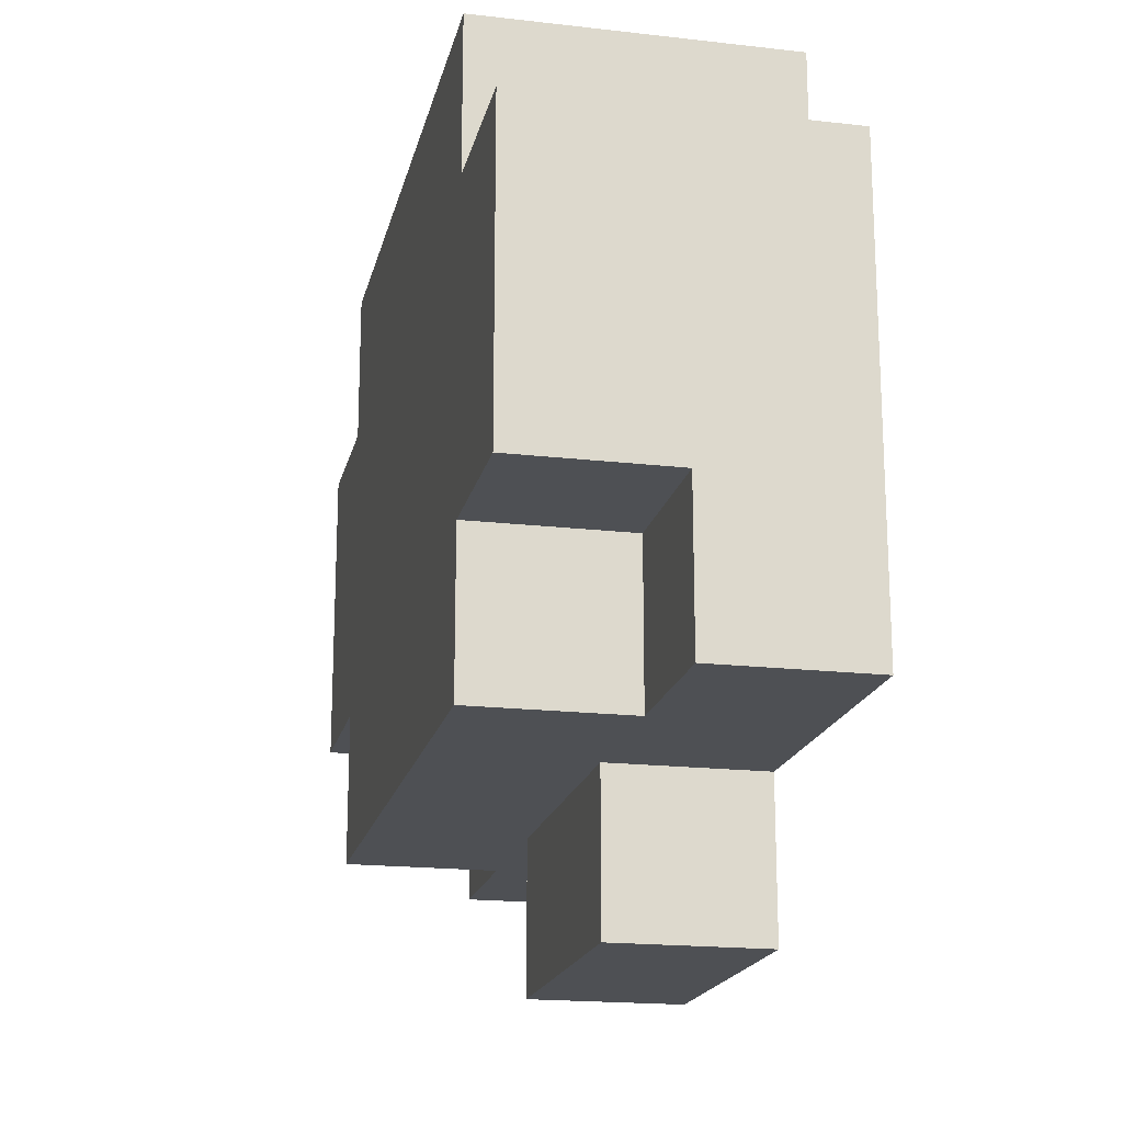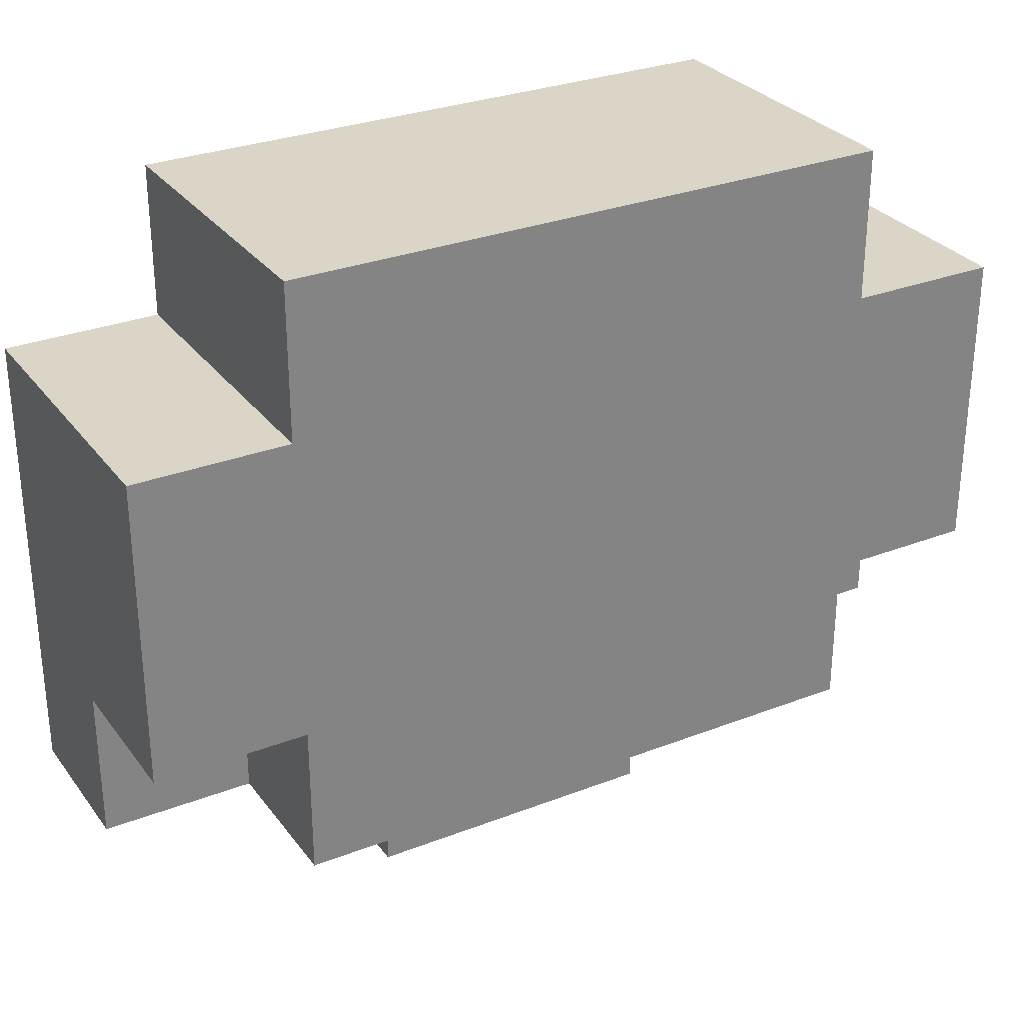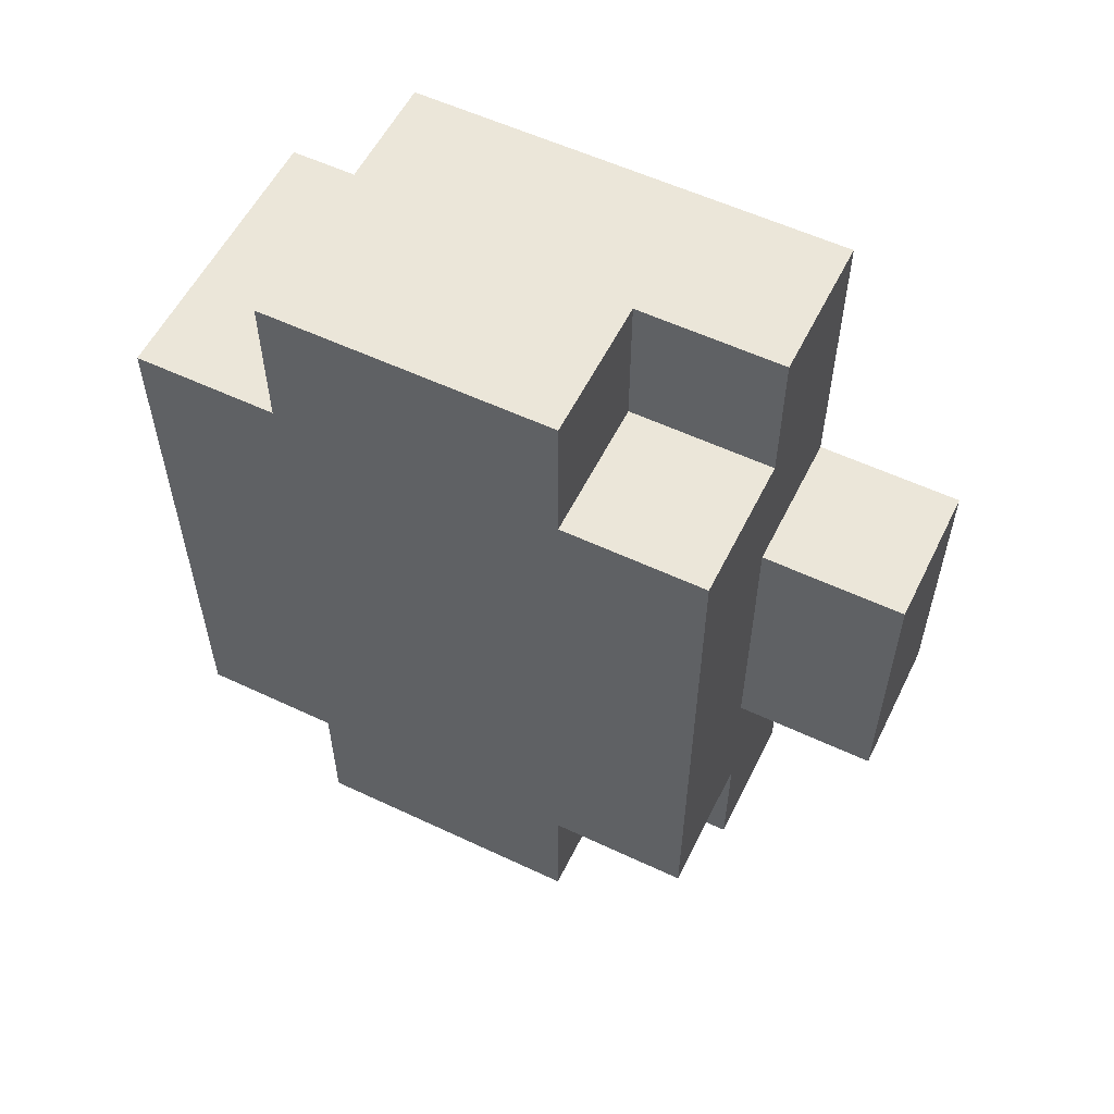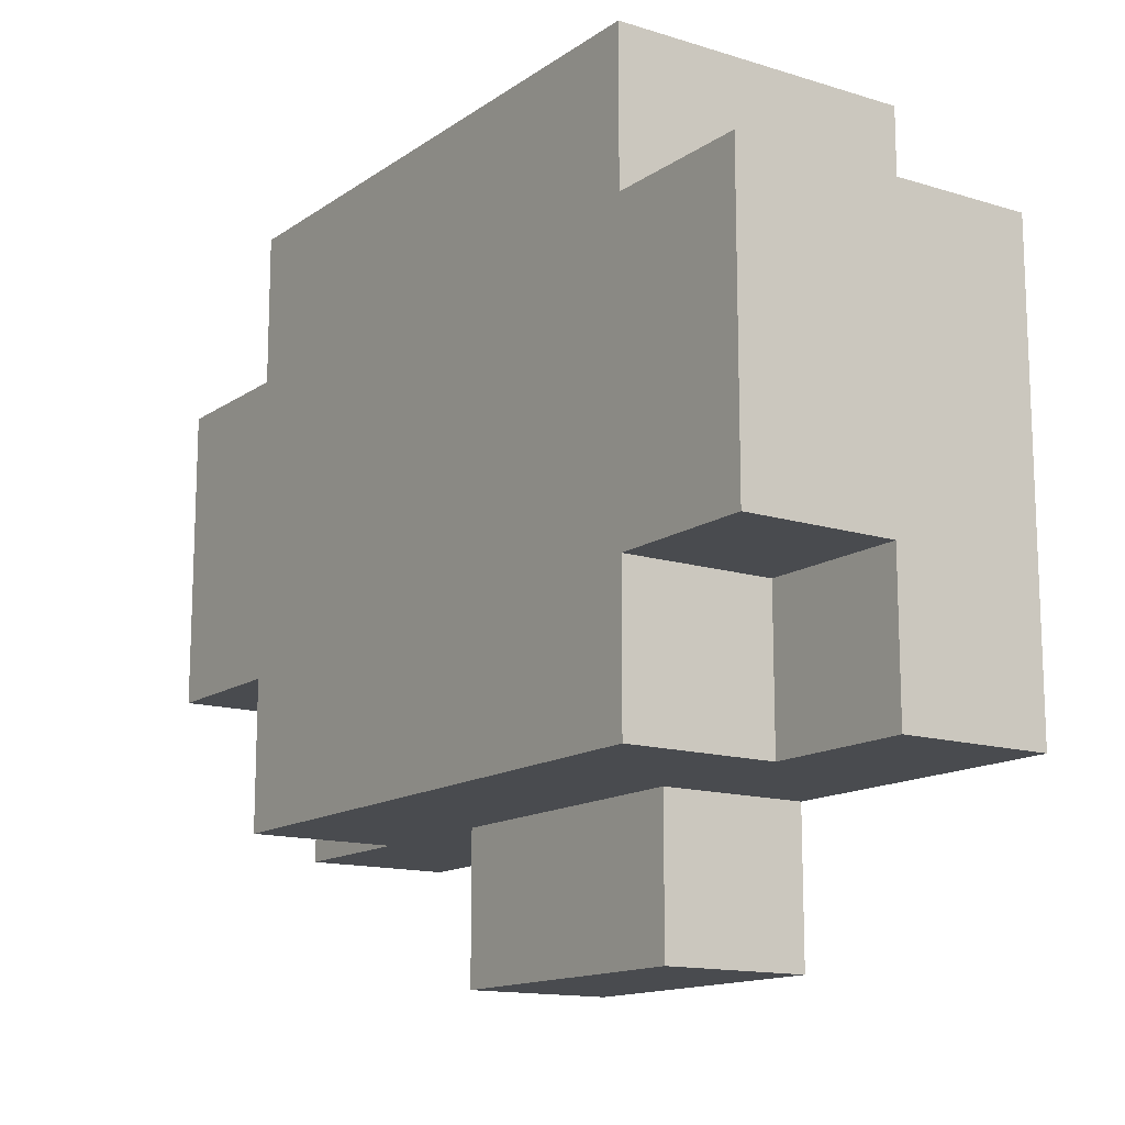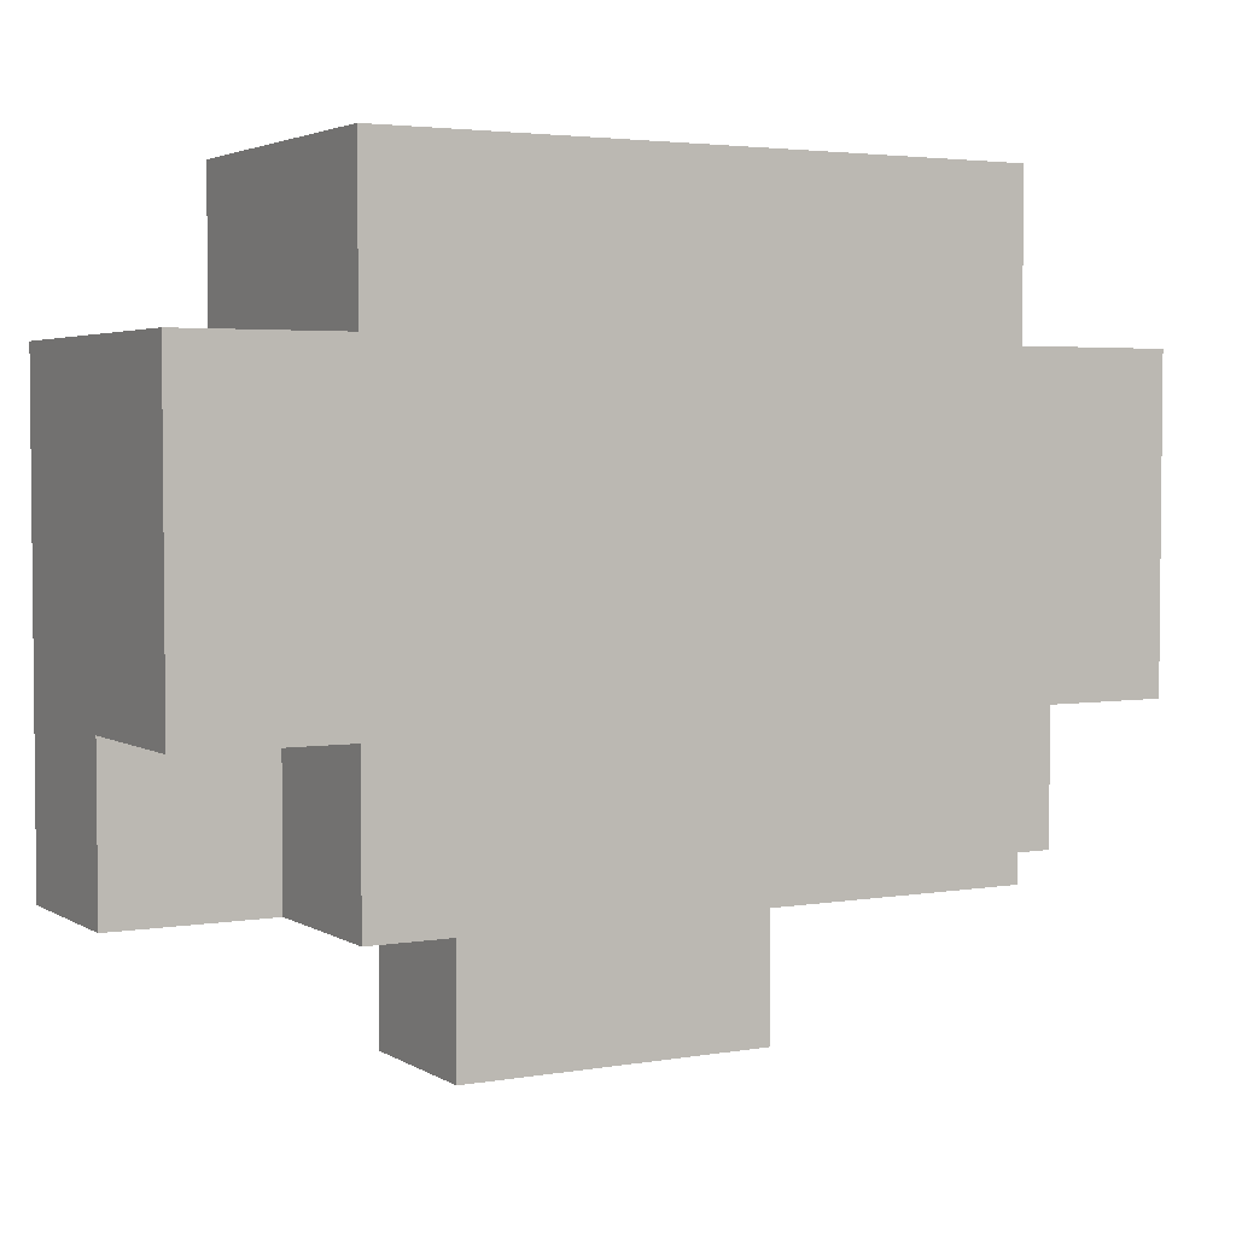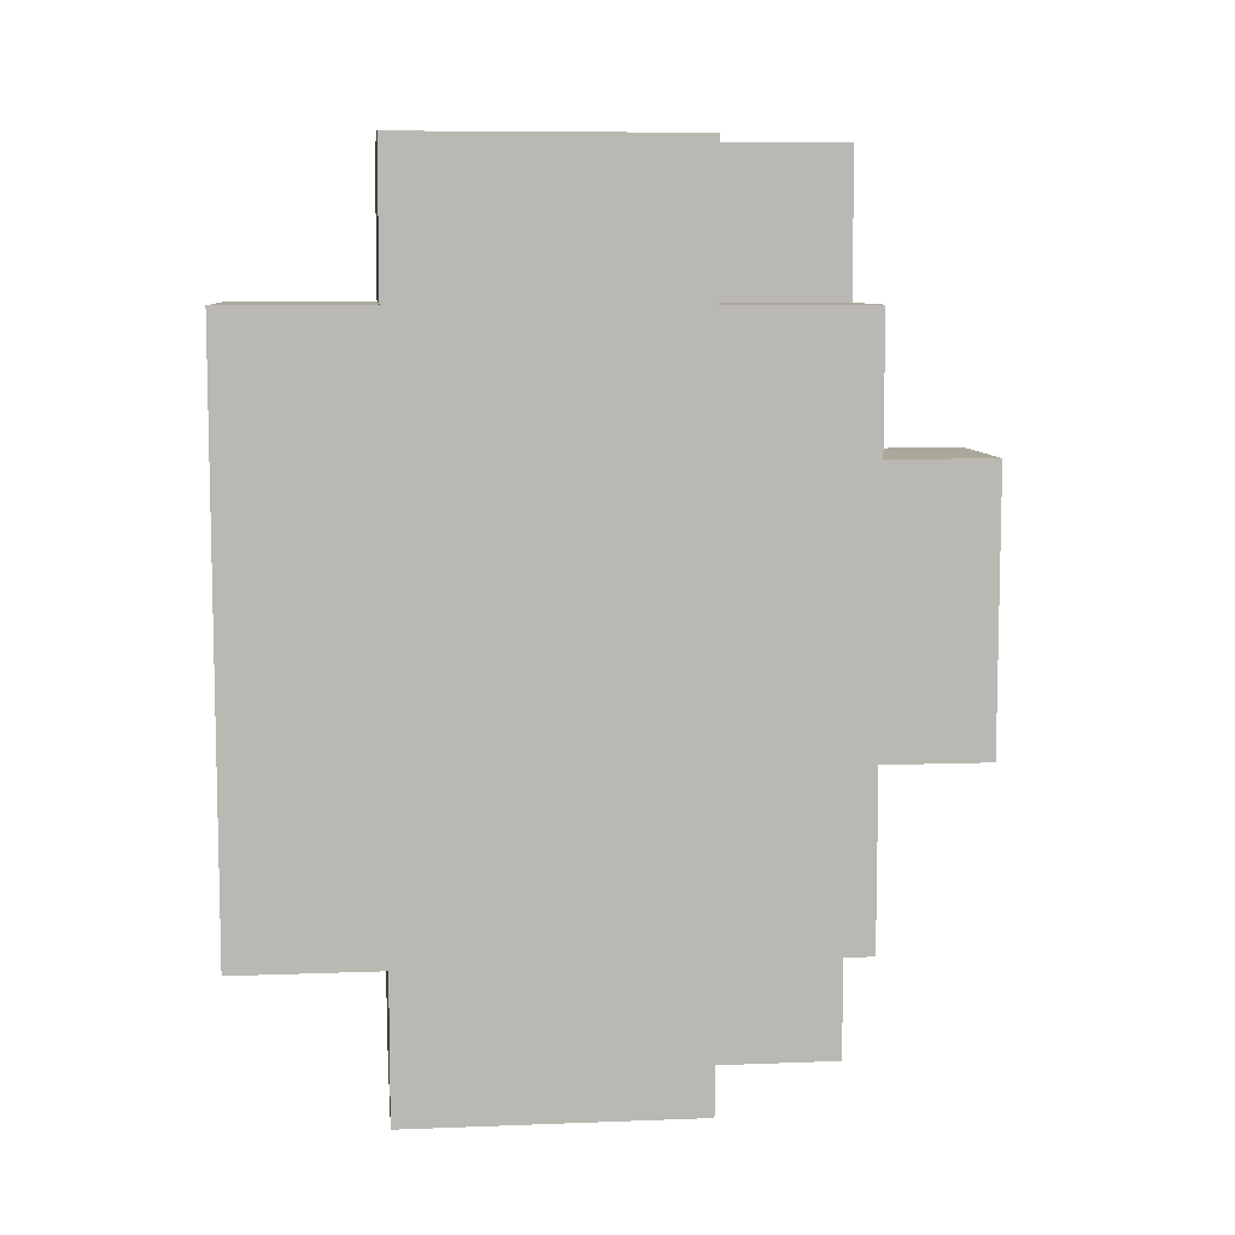
<metadata>
{"format":"obj","ext":"obj","renderer":"f3d","projection":"perspective","resolution":1024,"background":"white","views":[{"elev":-18.6,"azim":-12.4,"up":"+Y"},{"elev":29.6,"azim":-119.7,"up":"+Y"},{"elev":56.6,"azim":-63.8,"up":"+Z"},{"elev":-14.0,"azim":-34.4,"up":"+Y"},{"elev":3.5,"azim":-119.3,"up":"+Y"},{"elev":8.1,"azim":-96.0,"up":"+Z"}]}
</metadata>
<code>
o
v -0.8 -9.9 0.2
v -0.8 -9.9 -0.2
v -0.8 -9.8 0.3
v -0.8 -9.8 0.2
v -0.8 -9.8 -0.2
v -0.8 -9.8 -0.3
v -0.8 -9.6 0.3
v -0.8 -9.6 0.2
v -0.8 -9.6 -0.2
v -0.8 -9.6 -0.3
v -0.8 -9.5 0.2
v -0.8 -9.5 -0.2
v -0.7 -10 0.1
v -0.7 -10 -0.1
v -0.7 -9.9 0.3
v -0.7 -9.9 0.2
v -0.7 -9.9 0.1
v -0.7 -9.9 -0.1
v -0.7 -9.9 -0.2
v -0.7 -9.9 -0.3
v -0.7 -9.8 0.3
v -0.7 -9.8 0.2
v -0.7 -9.8 -0.2
v -0.7 -9.8 -0.3
v -0.6 -10 0.1
v -0.6 -10 -0.1
v -0.6 -9.9 0.3
v -0.6 -9.9 0.1
v -0.6 -9.9 -0.1
v -0.6 -9.9 -0.3
v -0.6 -9.6 0.3
v -0.6 -9.6 0.2
v -0.6 -9.6 -0.2
v -0.6 -9.6 -0.3
v -0.6 -9.5 0.2
v -0.6 -9.5 -0.2
v -0.8 -9.8 0.3
v -0.8 -9.6 0.3
v -0.7 -9.9 0.3
v -0.7 -9.8 0.3
v -0.6 -9.9 0.3
v -0.6 -9.6 0.3
v -0.8 -9.9 0.2
v -0.8 -9.8 0.2
v -0.8 -9.6 0.2
v -0.8 -9.5 0.2
v -0.7 -9.9 0.2
v -0.7 -9.8 0.2
v -0.6 -9.6 0.2
v -0.6 -9.5 0.2
v -0.7 -10 0.1
v -0.7 -9.9 0.1
v -0.6 -10 0.1
v -0.6 -9.9 0.1
v -0.7 -10 -0.1
v -0.7 -9.9 -0.1
v -0.6 -10 -0.1
v -0.6 -9.9 -0.1
v -0.8 -9.9 -0.2
v -0.8 -9.8 -0.2
v -0.8 -9.6 -0.2
v -0.8 -9.5 -0.2
v -0.7 -9.9 -0.2
v -0.7 -9.8 -0.2
v -0.6 -9.6 -0.2
v -0.6 -9.5 -0.2
v -0.8 -9.8 -0.3
v -0.8 -9.6 -0.3
v -0.7 -9.9 -0.3
v -0.7 -9.8 -0.3
v -0.6 -9.9 -0.3
v -0.6 -9.6 -0.3
v -0.7 -10 0.1
v -0.6 -10 0.1
v -0.7 -10 -0.1
v -0.6 -10 -0.1
v -0.7 -9.9 0.3
v -0.6 -9.9 0.3
v -0.8 -9.9 0.2
v -0.7 -9.9 0.2
v -0.7 -9.9 0.1
v -0.6 -9.9 0.1
v -0.7 -9.9 -0.1
v -0.6 -9.9 -0.1
v -0.8 -9.9 -0.2
v -0.7 -9.9 -0.2
v -0.7 -9.9 -0.3
v -0.6 -9.9 -0.3
v -0.8 -9.8 0.3
v -0.7 -9.8 0.3
v -0.8 -9.8 0.2
v -0.7 -9.8 0.2
v -0.8 -9.8 -0.2
v -0.7 -9.8 -0.2
v -0.8 -9.8 -0.3
v -0.7 -9.8 -0.3
v -0.8 -9.6 0.3
v -0.6 -9.6 0.3
v -0.8 -9.6 0.2
v -0.6 -9.6 0.2
v -0.8 -9.6 -0.2
v -0.6 -9.6 -0.2
v -0.8 -9.6 -0.3
v -0.6 -9.6 -0.3
v -0.8 -9.5 0.2
v -0.6 -9.5 0.2
v -0.8 -9.5 -0.2
v -0.6 -9.5 -0.2
f 4 2 1
f 5 2 4
f 7 4 3
f 7 6 5
f 7 5 4
f 8 6 7
f 9 6 8
f 10 6 9
f 11 9 8
f 12 9 11
f 17 14 13
f 18 14 17
f 21 16 15
f 22 16 21
f 23 20 19
f 24 20 23
f 25 26 28
f 28 26 29
f 27 28 31
f 29 30 31
f 28 29 31
f 31 30 32
f 32 30 33
f 33 30 34
f 32 33 35
f 35 33 36
f 40 38 37
f 41 40 39
f 42 38 40
f 42 40 41
f 47 44 43
f 48 44 47
f 49 46 45
f 50 46 49
f 53 52 51
f 54 52 53
f 55 56 57
f 57 56 58
f 59 60 63
f 63 60 64
f 61 62 65
f 65 62 66
f 67 68 70
f 69 70 71
f 70 68 72
f 71 70 72
f 75 74 73
f 76 74 75
f 80 78 77
f 81 78 80
f 81 80 79
f 82 78 81
f 83 81 79
f 85 83 79
f 85 84 83
f 86 84 85
f 87 84 86
f 88 84 87
f 91 90 89
f 92 90 91
f 95 94 93
f 96 94 95
f 97 98 99
f 99 98 100
f 101 102 103
f 103 102 104
f 105 106 107
f 107 106 108

</code>
